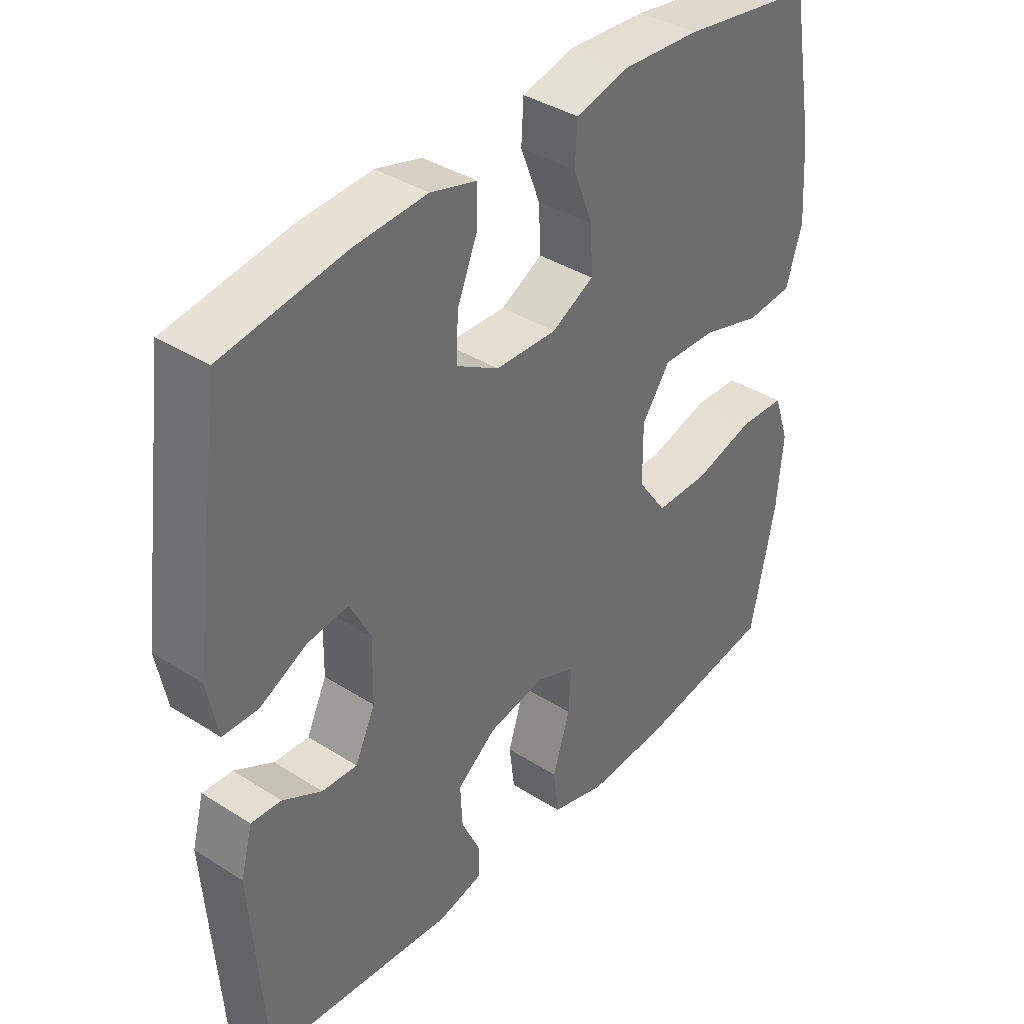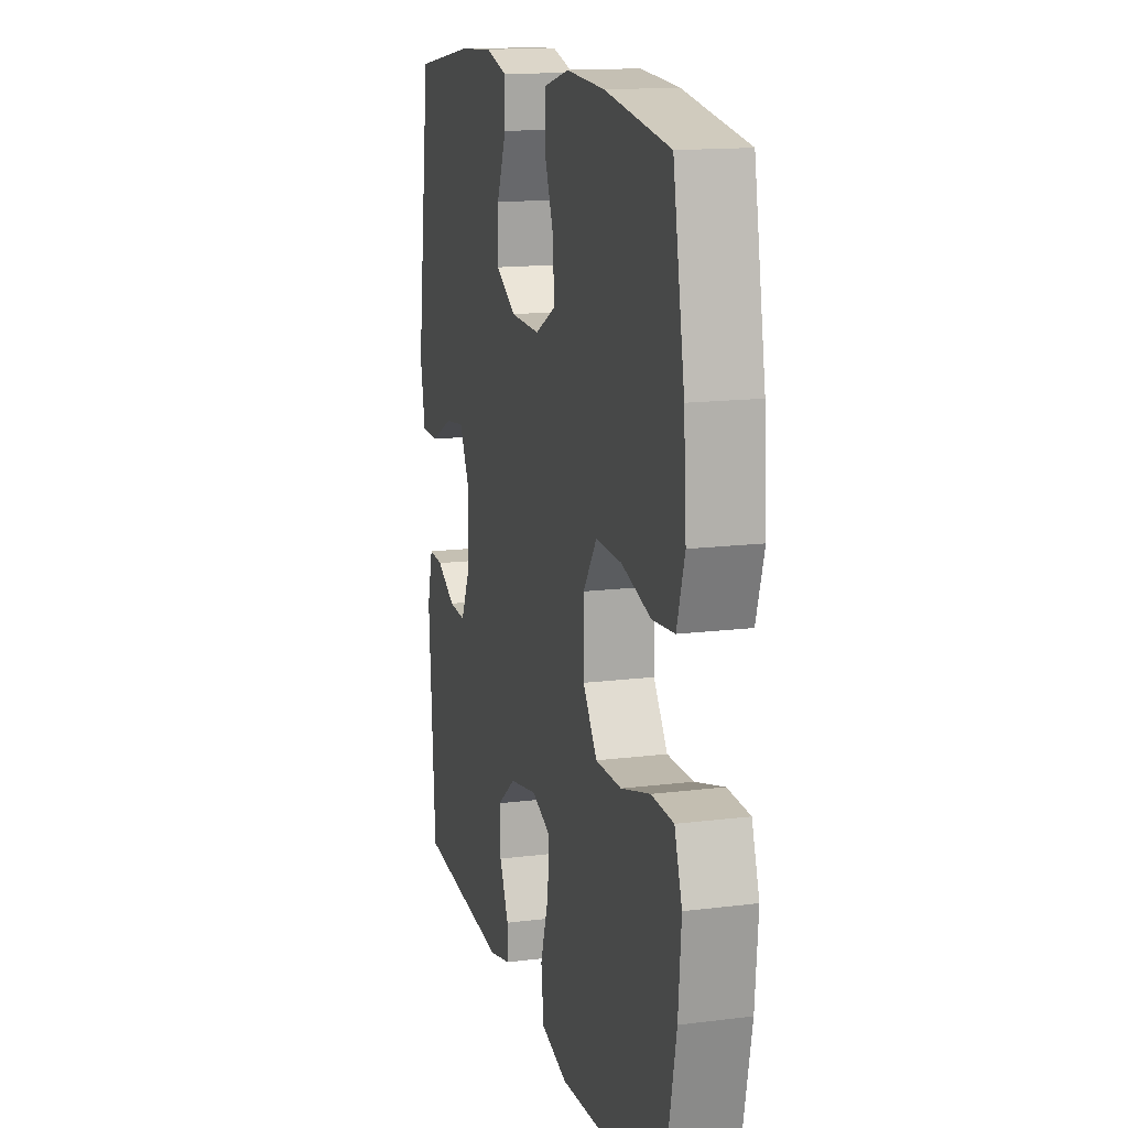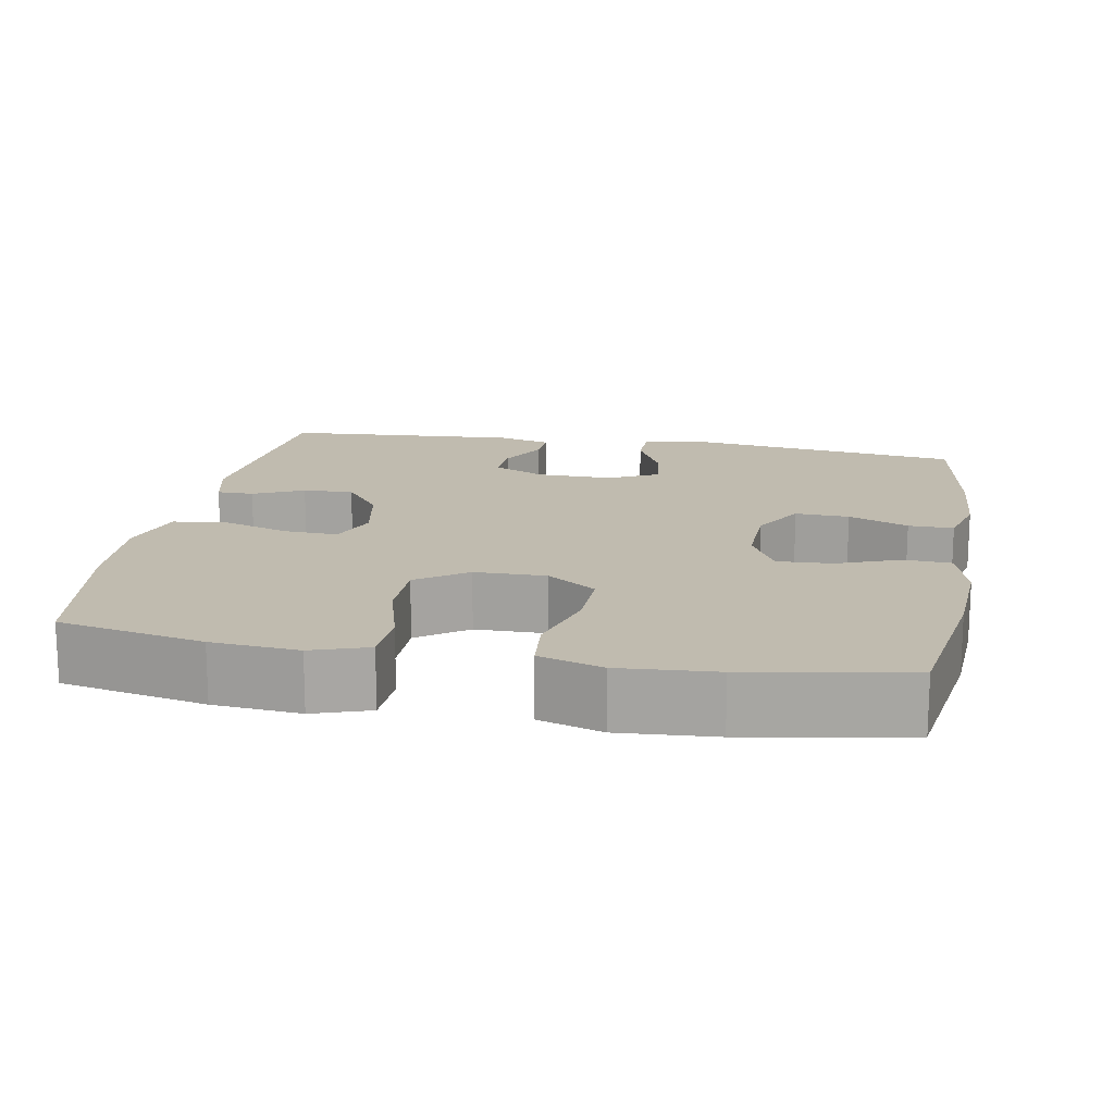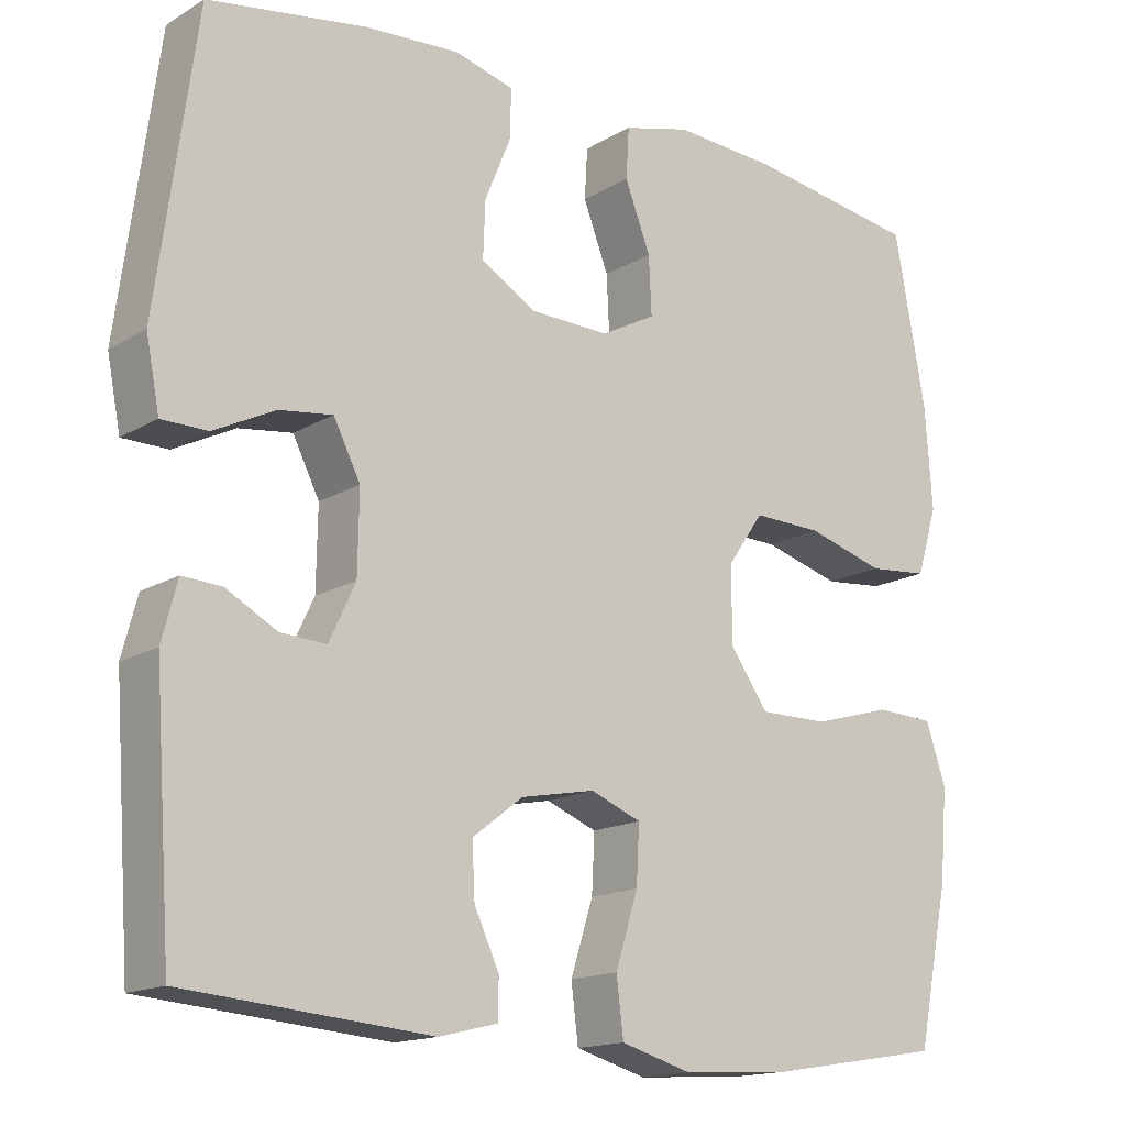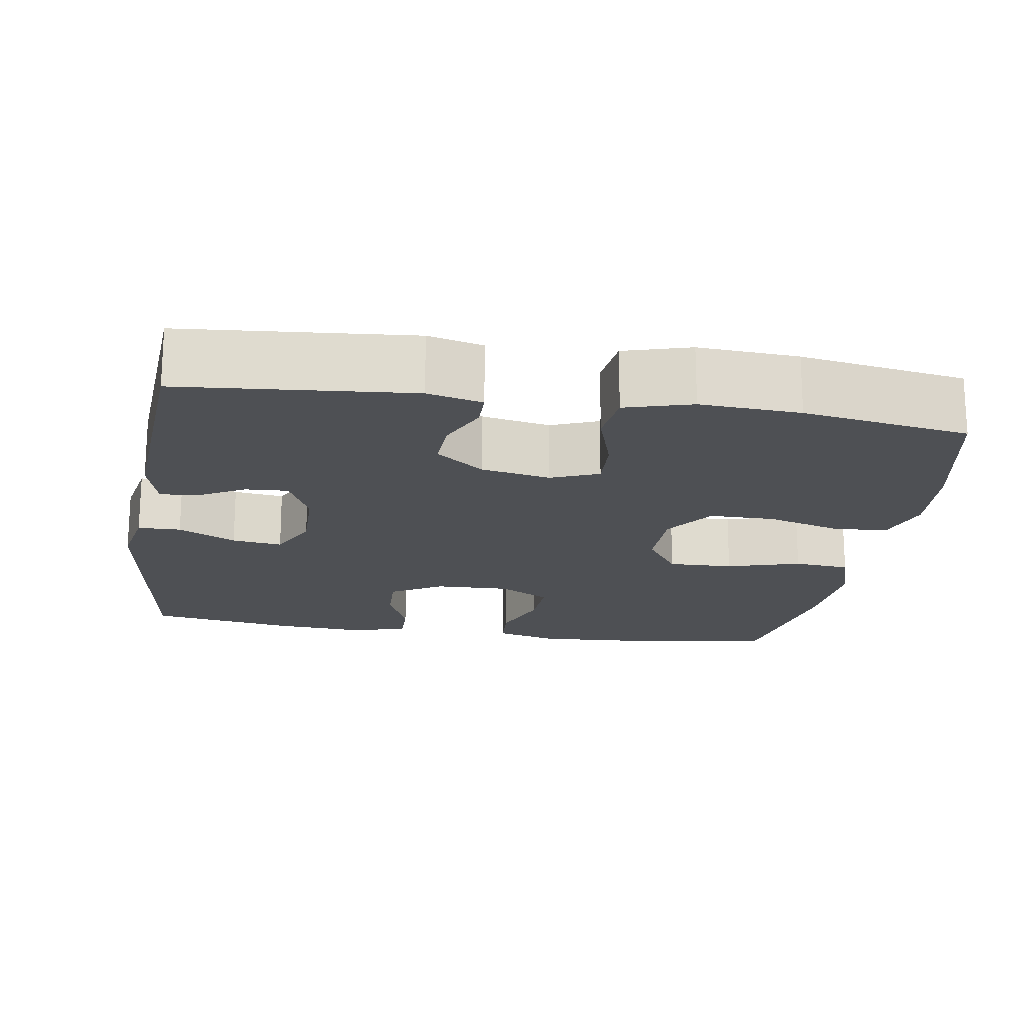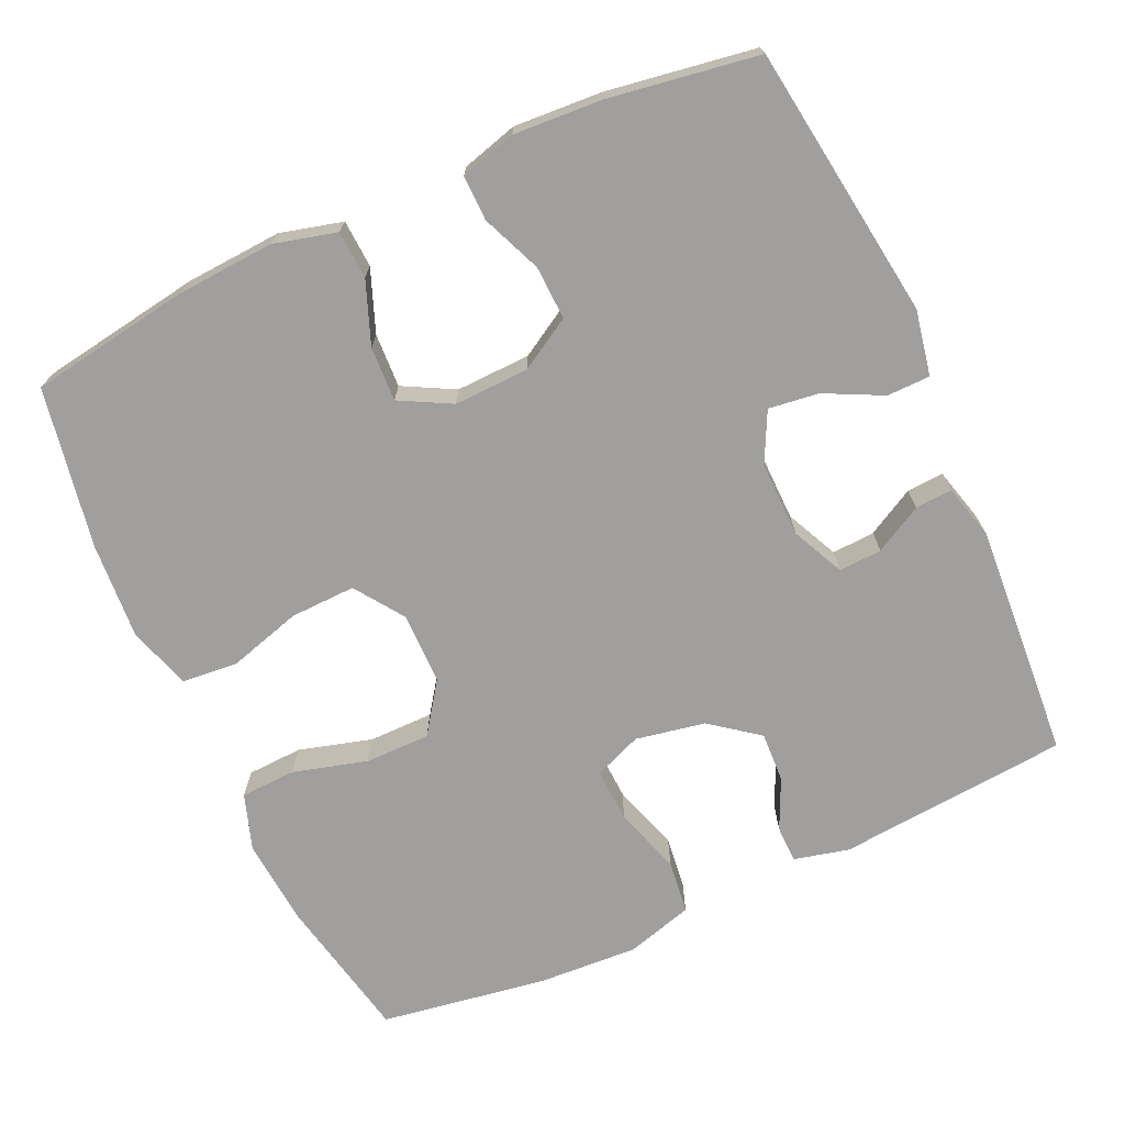
<metadata>
{"format":"obj","ext":"obj","renderer":"f3d","projection":"perspective","resolution":1024,"background":"white","views":[{"elev":38.2,"azim":128.9,"up":"+Z"},{"elev":14.7,"azim":-105.2,"up":"+Z"},{"elev":16.0,"azim":-79.7,"up":"+Y"},{"elev":-15.5,"azim":141.1,"up":"+Z"},{"elev":-18.8,"azim":171.0,"up":"+Y"},{"elev":-71.4,"azim":24.6,"up":"+Y"}]}
</metadata>
<code>
o path682
v 0.3025 0.0375 0.5297
v 0.183 0.0375 0.5373
v 0.1073 0.0375 0.5164
v 0.1082 0.0375 0.4556
v 0.1417 0.0375 0.3749
v 0.1445 0.0375 0.3023
v 0.07464 0.0375 0.2613
v -0.02634 0.0375 0.2582
v -0.09576 0.0375 0.2952
v -0.0923 0.0375 0.3687
v -0.05982 0.0375 0.4532
v -0.06349 0.0375 0.5178
v -0.1484 0.0375 0.5401
v -0.2791 0.0375 0.5319
v -0.4979 0.0375 0.4978
v -0.5372 0.0375 0.2814
v -0.5464 0.0375 0.1515
v -0.52 0.0375 0.06572
v -0.4442 0.0375 0.0588
v -0.3446 0.0375 0.08779
v -0.2569 0.0375 0.09028
v -0.2107 0.0375 0.02404
v -0.2116 0.0375 -0.07235
v -0.2593 0.0375 -0.1401
v -0.3476 0.0375 -0.14
v -0.4469 0.0375 -0.1119
v -0.5221 0.0375 -0.1152
v -0.5477 0.0375 -0.1912
v -0.5379 0.0375 -0.3082
v -0.4979 0.0375 -0.5041
v -0.2732 0.0375 -0.5402
v -0.1379 0.0375 -0.548
v -0.04768 0.0375 -0.5221
v -0.03864 0.0375 -0.45
v -0.0675 0.0375 -0.3589
v -0.07116 0.0375 -0.2861
v -0.0068 0.0375 -0.2605
v 0.08711 0.0375 -0.2784
v 0.1518 0.0375 -0.3278
v 0.1483 0.0375 -0.3954
v 0.1168 0.0375 -0.4634
v 0.1175 0.0375 -0.5132
v 0.1918 0.0375 -0.5312
v 0.5038 0.0375 -0.5041
v 0.5259 0.0375 -0.186
v 0.5063 0.0375 -0.1121
v 0.4566 0.0375 -0.115
v 0.3921 0.0375 -0.1502
v 0.334 0.0375 -0.1536
v 0.3007 0.0375 -0.08261
v 0.299 0.0375 0.01918
v 0.333 0.0375 0.08689
v 0.4008 0.0375 0.07793
v 0.4786 0.0375 0.03923
v 0.5367 0.0375 0.04008
v 0.5538 0.0375 0.1283
v 0.5038 0.0375 0.4978
v 0.3025 -0.0375 0.5297
v 0.183 -0.0375 0.5373
v 0.1073 -0.0375 0.5164
v 0.1082 -0.0375 0.4556
v 0.1417 -0.0375 0.3749
v 0.1445 -0.0375 0.3023
v 0.07464 -0.0375 0.2613
v -0.02634 -0.0375 0.2582
v -0.09576 -0.0375 0.2952
v -0.0923 -0.0375 0.3687
v -0.05982 -0.0375 0.4532
v -0.06349 -0.0375 0.5178
v -0.1484 -0.0375 0.5401
v -0.2791 -0.0375 0.5319
v -0.4979 -0.0375 0.4978
v -0.5372 -0.0375 0.2814
v -0.5464 -0.0375 0.1515
v -0.52 -0.0375 0.06572
v -0.4442 -0.0375 0.0588
v -0.3446 -0.0375 0.08779
v -0.2569 -0.0375 0.09028
v -0.2107 -0.0375 0.02404
v -0.2116 -0.0375 -0.07235
v -0.2593 -0.0375 -0.1401
v -0.3476 -0.0375 -0.14
v -0.4469 -0.0375 -0.1119
v -0.5221 -0.0375 -0.1152
v -0.5477 -0.0375 -0.1912
v -0.5379 -0.0375 -0.3082
v -0.4979 -0.0375 -0.5041
v -0.2732 -0.0375 -0.5402
v -0.1379 -0.0375 -0.548
v -0.04768 -0.0375 -0.5221
v -0.03864 -0.0375 -0.45
v -0.0675 -0.0375 -0.3589
v -0.07116 -0.0375 -0.2861
v -0.0068 -0.0375 -0.2605
v 0.08711 -0.0375 -0.2784
v 0.1518 -0.0375 -0.3278
v 0.1483 -0.0375 -0.3954
v 0.1168 -0.0375 -0.4634
v 0.1175 -0.0375 -0.5132
v 0.1918 -0.0375 -0.5312
v 0.5038 -0.0375 -0.5041
v 0.5259 -0.0375 -0.186
v 0.5063 -0.0375 -0.1121
v 0.4566 -0.0375 -0.115
v 0.3921 -0.0375 -0.1502
v 0.334 -0.0375 -0.1536
v 0.3007 -0.0375 -0.08261
v 0.299 -0.0375 0.01918
v 0.333 -0.0375 0.08689
v 0.4008 -0.0375 0.07793
v 0.4786 -0.0375 0.03923
v 0.5367 -0.0375 0.04008
v 0.5538 -0.0375 0.1283
v 0.5038 -0.0375 0.4978
v 0.5367 0.0375 0.04008
v 0.5367 0.0375 0.04008
v 0.5538 0.0375 0.1283
v 0.4786 0.0375 0.03923
v 0.5259 0.0375 -0.186
v 0.5063 0.0375 -0.1121
v 0.5063 0.0375 -0.1121
v 0.5038 0.0375 -0.5041
v 0.5038 0.0375 -0.5041
v 0.5038 0.0375 0.4978
v 0.5038 0.0375 0.4978
v 0.4566 0.0375 -0.115
v 0.4008 0.0375 0.07793
v 0.3921 0.0375 -0.1502
v 0.3025 0.0375 0.5297
v 0.333 0.0375 0.08689
v 0.333 0.0375 0.08689
v 0.334 0.0375 -0.1536
v 0.334 0.0375 -0.1536
v 0.3007 0.0375 -0.08261
v 0.299 0.0375 0.01918
v 0.1918 0.0375 -0.5312
v 0.183 0.0375 0.5373
v 0.1175 0.0375 -0.5132
v 0.1175 0.0375 -0.5132
v 0.1518 0.0375 -0.3278
v 0.1483 0.0375 -0.3954
v 0.1417 0.0375 0.3749
v 0.1445 0.0375 0.3023
v 0.1445 0.0375 0.3023
v 0.1073 0.0375 0.5164
v 0.1073 0.0375 0.5164
v 0.08711 0.0375 -0.2784
v 0.1168 0.0375 -0.4634
v 0.07464 0.0375 0.2613
v 0.1082 0.0375 0.4556
v -0.0068 0.0375 -0.2605
v -0.02634 0.0375 0.2582
v -0.07116 0.0375 -0.2861
v -0.07116 0.0375 -0.2861
v -0.09576 0.0375 0.2952
v -0.09576 0.0375 0.2952
v -0.04768 0.0375 -0.5221
v -0.04768 0.0375 -0.5221
v -0.03864 0.0375 -0.45
v -0.0675 0.0375 -0.3589
v -0.1379 0.0375 -0.548
v -0.0923 0.0375 0.3687
v -0.05982 0.0375 0.4532
v -0.06349 0.0375 0.5178
v -0.06349 0.0375 0.5178
v -0.1484 0.0375 0.5401
v -0.2732 0.0375 -0.5402
v -0.2107 0.0375 0.02404
v -0.2116 0.0375 -0.07235
v -0.2791 0.0375 0.5319
v -0.2569 0.0375 0.09028
v -0.2593 0.0375 -0.1401
v -0.3446 0.0375 0.08779
v -0.3476 0.0375 -0.14
v -0.4442 0.0375 0.0588
v -0.4469 0.0375 -0.1119
v -0.4979 0.0375 -0.5041
v -0.4979 0.0375 -0.5041
v -0.52 0.0375 0.06572
v -0.52 0.0375 0.06572
v -0.5221 0.0375 -0.1152
v -0.5221 0.0375 -0.1152
v -0.4979 0.0375 0.4978
v -0.4979 0.0375 0.4978
v -0.5372 0.0375 0.2814
v -0.5379 0.0375 -0.3082
v -0.5464 0.0375 0.1515
v -0.5477 0.0375 -0.1912
v 0.5367 -0.0375 0.04008
v 0.5367 -0.0375 0.04008
v 0.5538 -0.0375 0.1283
v 0.4786 -0.0375 0.03923
v 0.5259 -0.0375 -0.186
v 0.5063 -0.0375 -0.1121
v 0.5063 -0.0375 -0.1121
v 0.5038 -0.0375 -0.5041
v 0.5038 -0.0375 -0.5041
v 0.5038 -0.0375 0.4978
v 0.5038 -0.0375 0.4978
v 0.4566 -0.0375 -0.115
v 0.4008 -0.0375 0.07793
v 0.3921 -0.0375 -0.1502
v 0.3025 -0.0375 0.5297
v 0.333 -0.0375 0.08689
v 0.333 -0.0375 0.08689
v 0.334 -0.0375 -0.1536
v 0.334 -0.0375 -0.1536
v 0.3007 -0.0375 -0.08261
v 0.299 -0.0375 0.01918
v 0.1918 -0.0375 -0.5312
v 0.183 -0.0375 0.5373
v 0.1175 -0.0375 -0.5132
v 0.1175 -0.0375 -0.5132
v 0.1518 -0.0375 -0.3278
v 0.1483 -0.0375 -0.3954
v 0.1417 -0.0375 0.3749
v 0.1445 -0.0375 0.3023
v 0.1445 -0.0375 0.3023
v 0.1073 -0.0375 0.5164
v 0.1073 -0.0375 0.5164
v 0.08711 -0.0375 -0.2784
v 0.1168 -0.0375 -0.4634
v 0.07464 -0.0375 0.2613
v 0.1082 -0.0375 0.4556
v -0.0068 -0.0375 -0.2605
v -0.02634 -0.0375 0.2582
v -0.07116 -0.0375 -0.2861
v -0.07116 -0.0375 -0.2861
v -0.09576 -0.0375 0.2952
v -0.09576 -0.0375 0.2952
v -0.04768 -0.0375 -0.5221
v -0.04768 -0.0375 -0.5221
v -0.03864 -0.0375 -0.45
v -0.0675 -0.0375 -0.3589
v -0.1379 -0.0375 -0.548
v -0.0923 -0.0375 0.3687
v -0.05982 -0.0375 0.4532
v -0.06349 -0.0375 0.5178
v -0.06349 -0.0375 0.5178
v -0.1484 -0.0375 0.5401
v -0.2732 -0.0375 -0.5402
v -0.2107 -0.0375 0.02404
v -0.2116 -0.0375 -0.07235
v -0.2791 -0.0375 0.5319
v -0.2569 -0.0375 0.09028
v -0.2593 -0.0375 -0.1401
v -0.3446 -0.0375 0.08779
v -0.3476 -0.0375 -0.14
v -0.4442 -0.0375 0.0588
v -0.4469 -0.0375 -0.1119
v -0.4979 -0.0375 -0.5041
v -0.4979 -0.0375 -0.5041
v -0.52 -0.0375 0.06572
v -0.52 -0.0375 0.06572
v -0.5221 -0.0375 -0.1152
v -0.5221 -0.0375 -0.1152
v -0.4979 -0.0375 0.4978
v -0.4979 -0.0375 0.4978
v -0.5372 -0.0375 0.2814
v -0.5379 -0.0375 -0.3082
v -0.5464 -0.0375 0.1515
v -0.5477 -0.0375 -0.1912
f 204 223 209
f 237 240 236
f 219 224 211
f 216 217 203
f 223 204 217
f 244 259 229
f 214 215 196
f 201 198 204
f 210 215 222
f 193 202 196
f 200 202 193
f 234 227 246
f 206 221 214
f 236 244 229
f 211 216 203
f 262 248 250
f 247 261 249
f 235 234 241
f 234 235 233
f 196 206 214
f 229 245 226
f 260 248 262
f 244 236 240
f 229 247 245
f 208 221 206
f 259 244 257
f 225 243 227
f 241 260 251
f 216 211 224
f 209 242 225
f 262 250 255
f 210 222 212
f 238 240 237
f 241 246 248
f 202 206 196
f 227 243 246
f 203 217 198
f 189 191 192
f 249 261 253
f 241 248 260
f 209 225 208
f 242 226 245
f 234 246 241
f 233 235 231
f 209 223 242
f 191 198 201
f 196 215 210
f 192 191 201
f 198 217 204
f 226 242 223
f 225 242 243
f 208 225 221
f 261 247 259
f 229 259 247
f 200 193 194
f 116 56 113 190
f 54 55 112 111
f 45 121 195 102
f 123 45 102 197
f 56 125 199 113
f 46 47 104 103
f 53 54 111 110
f 47 48 105 104
f 57 1 58 114
f 131 53 110 205
f 48 133 207 105
f 49 50 107 106
f 51 52 109 108
f 43 44 101 100
f 1 2 59 58
f 50 51 108 107
f 139 43 100 213
f 39 40 97 96
f 5 144 218 62
f 2 146 220 59
f 38 39 96 95
f 41 42 99 98
f 40 41 98 97
f 6 7 64 63
f 4 5 62 61
f 3 4 61 60
f 37 38 95 94
f 7 8 65 64
f 154 37 94 228
f 8 156 230 65
f 158 34 91 232
f 34 35 92 91
f 32 33 90 89
f 10 11 68 67
f 11 165 239 68
f 12 13 70 69
f 35 36 93 92
f 9 10 67 66
f 31 32 89 88
f 22 23 80 79
f 13 14 71 70
f 21 22 79 78
f 23 24 81 80
f 20 21 78 77
f 24 25 82 81
f 19 20 77 76
f 25 26 83 82
f 178 31 88 252
f 180 19 76 254
f 26 182 256 83
f 14 184 258 71
f 15 16 73 72
f 29 30 87 86
f 17 18 75 74
f 16 17 74 73
f 28 29 86 85
f 27 28 85 84
f 130 135 149
f 163 162 166
f 145 137 150
f 142 129 143
f 149 143 130
f 170 155 185
f 140 122 141
f 127 130 124
f 136 148 141
f 119 122 128
f 126 119 128
f 160 172 153
f 132 140 147
f 162 155 170
f 137 129 142
f 188 176 174
f 173 175 187
f 161 167 160
f 160 159 161
f 122 140 132
f 155 152 171
f 186 188 174
f 170 166 162
f 155 171 173
f 134 132 147
f 185 183 170
f 151 153 169
f 167 177 186
f 142 150 137
f 135 151 168
f 188 181 176
f 136 138 148
f 164 163 166
f 167 174 172
f 128 122 132
f 153 172 169
f 129 124 143
f 115 118 117
f 175 179 187
f 167 186 174
f 135 134 151
f 168 171 152
f 160 167 172
f 159 157 161
f 135 168 149
f 117 127 124
f 122 136 141
f 118 127 117
f 124 130 143
f 152 149 168
f 151 169 168
f 134 147 151
f 187 185 173
f 155 173 185
f 126 120 119

</code>
